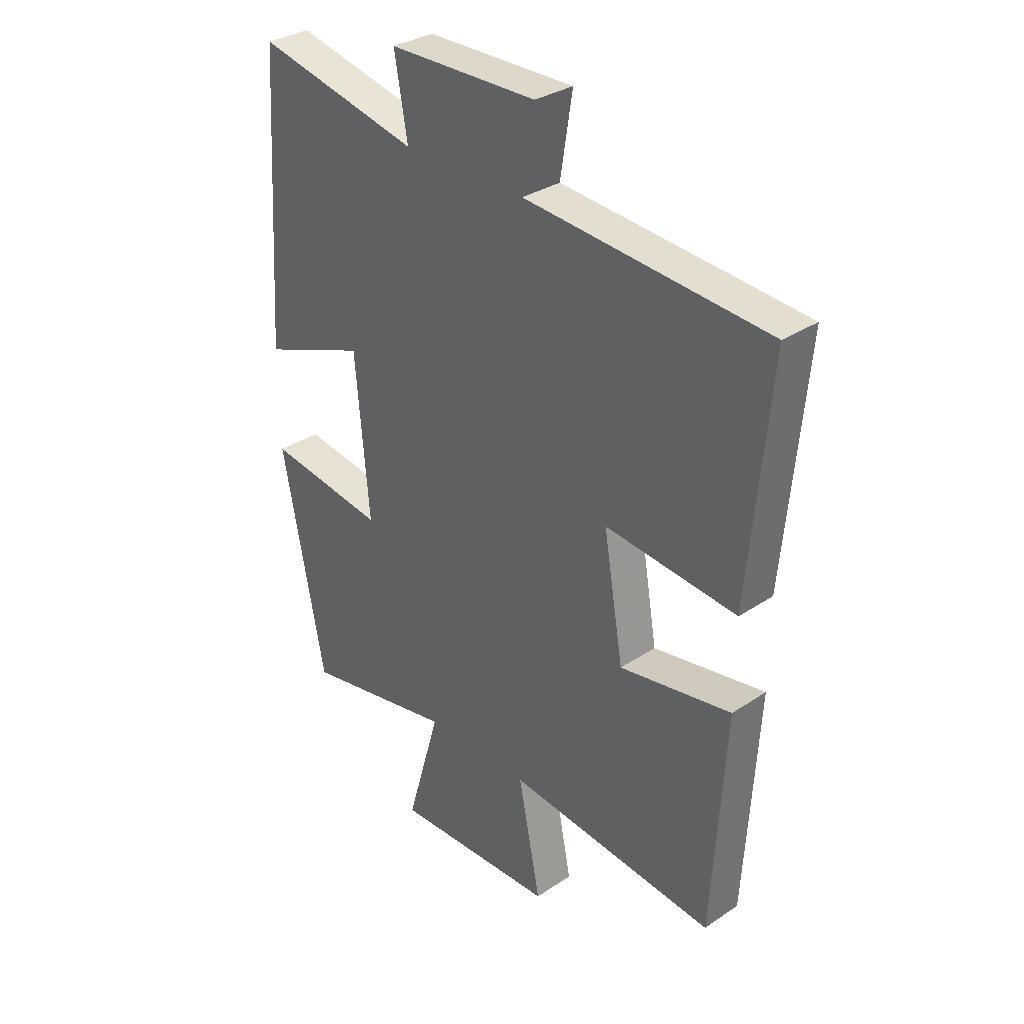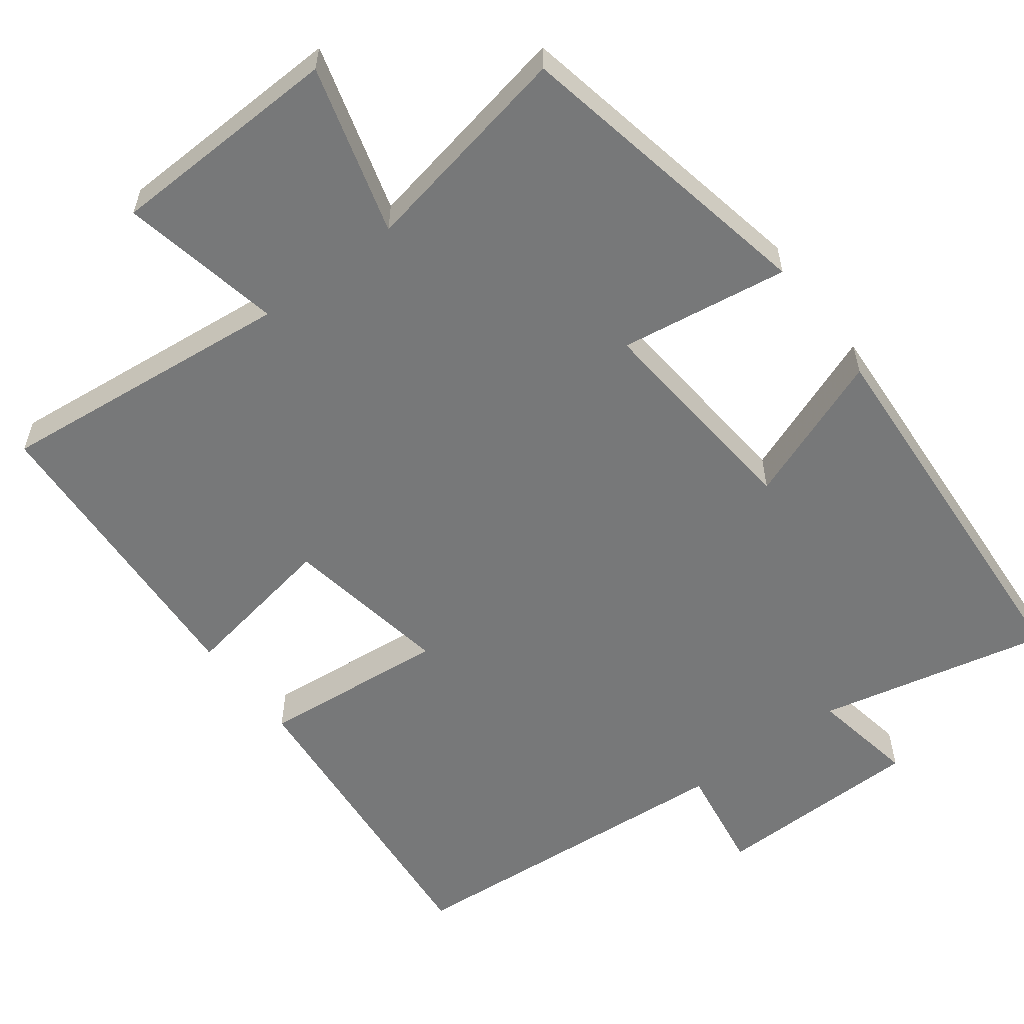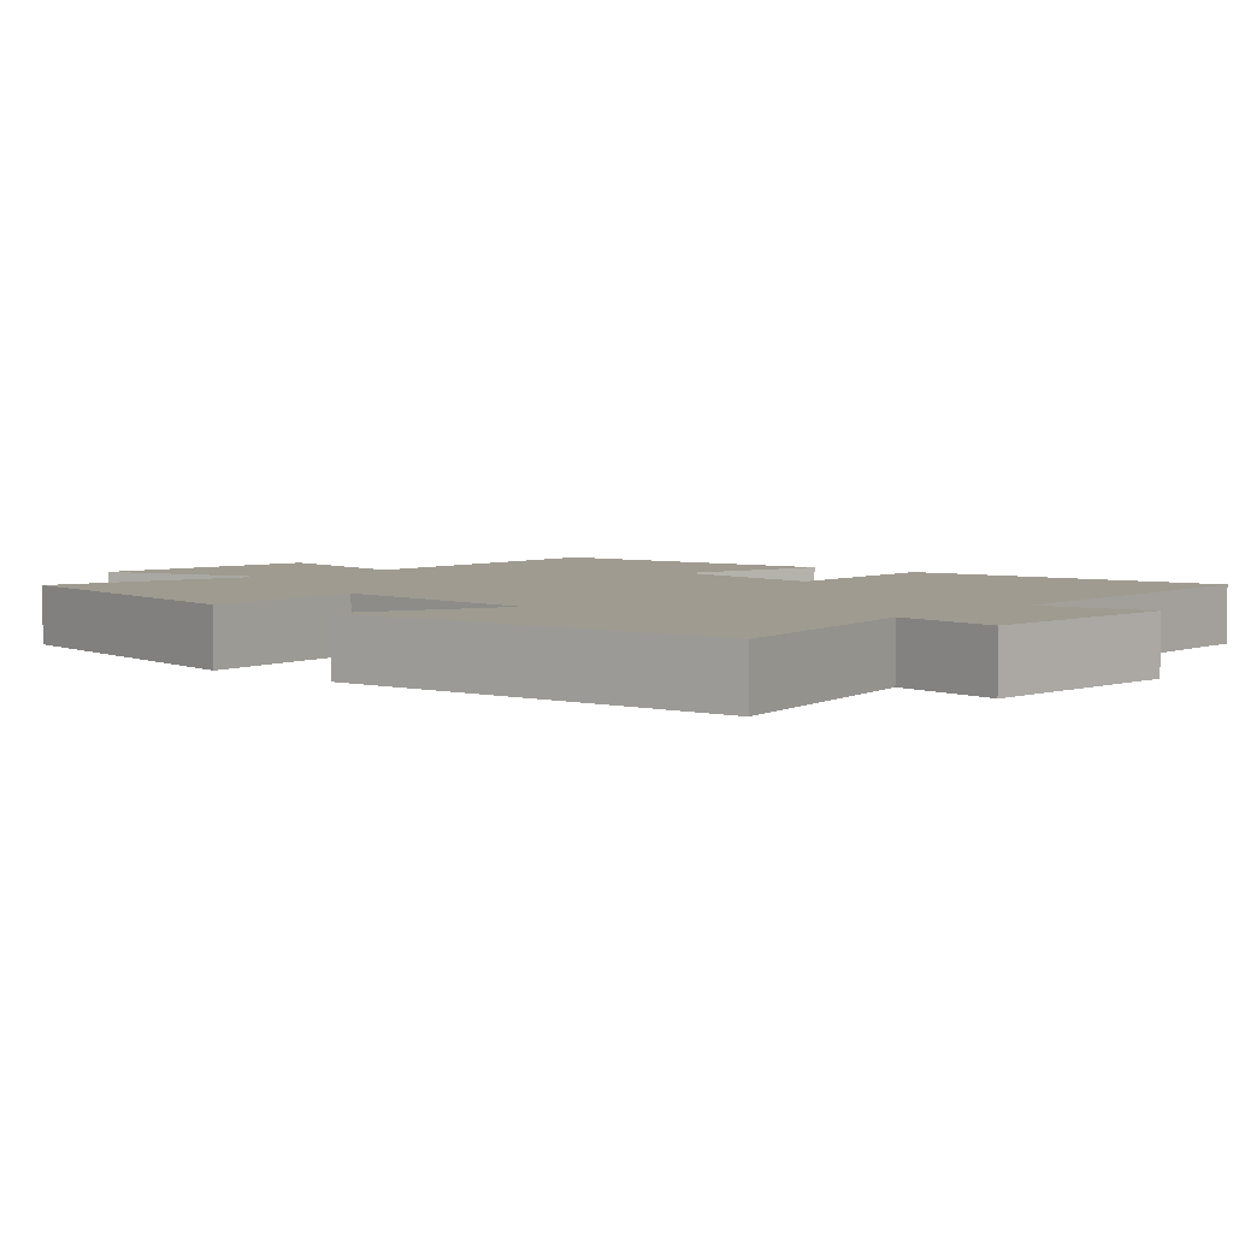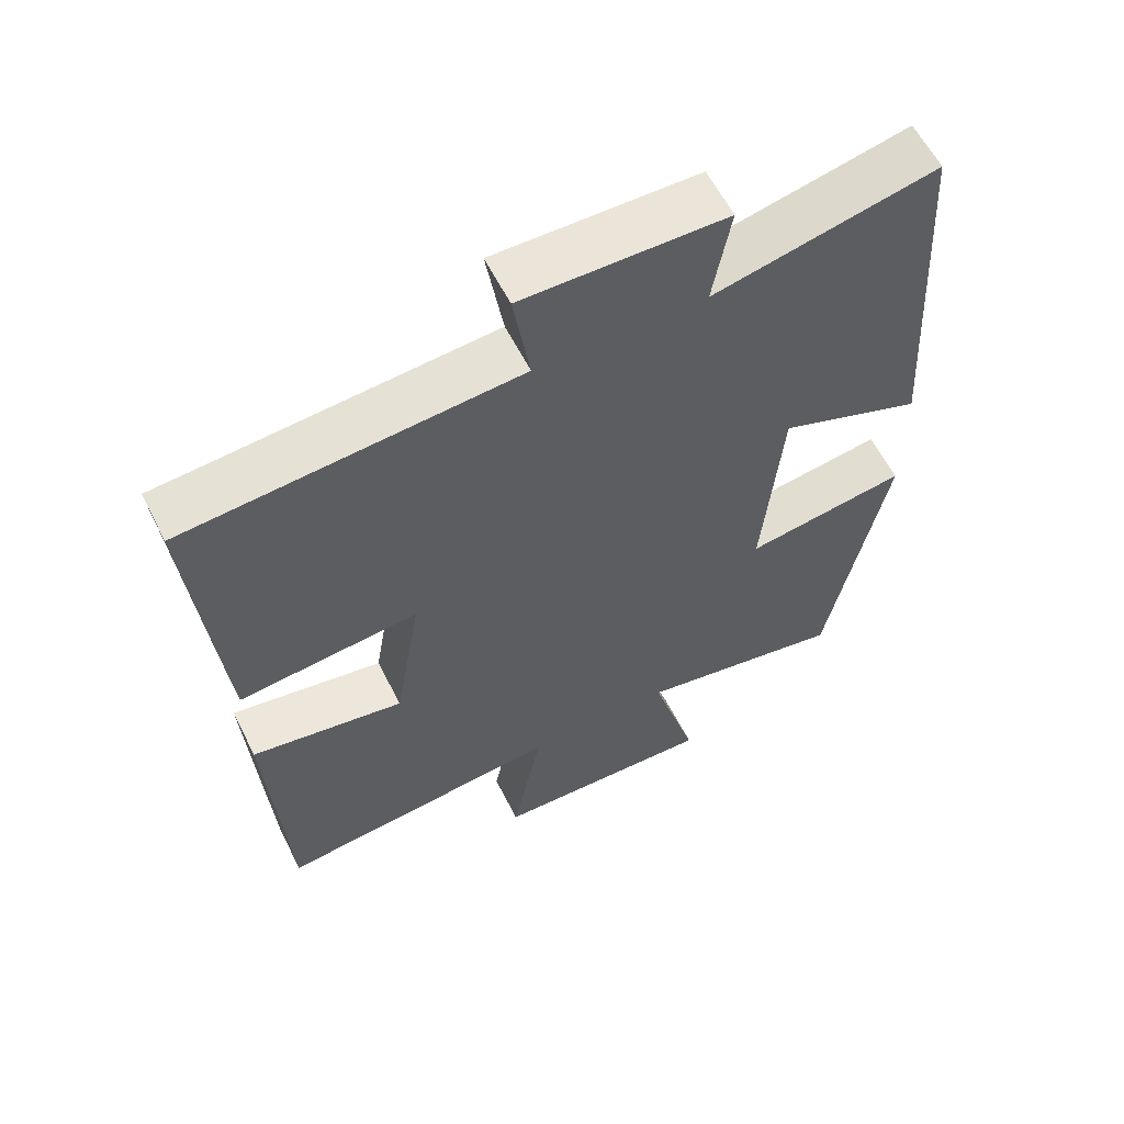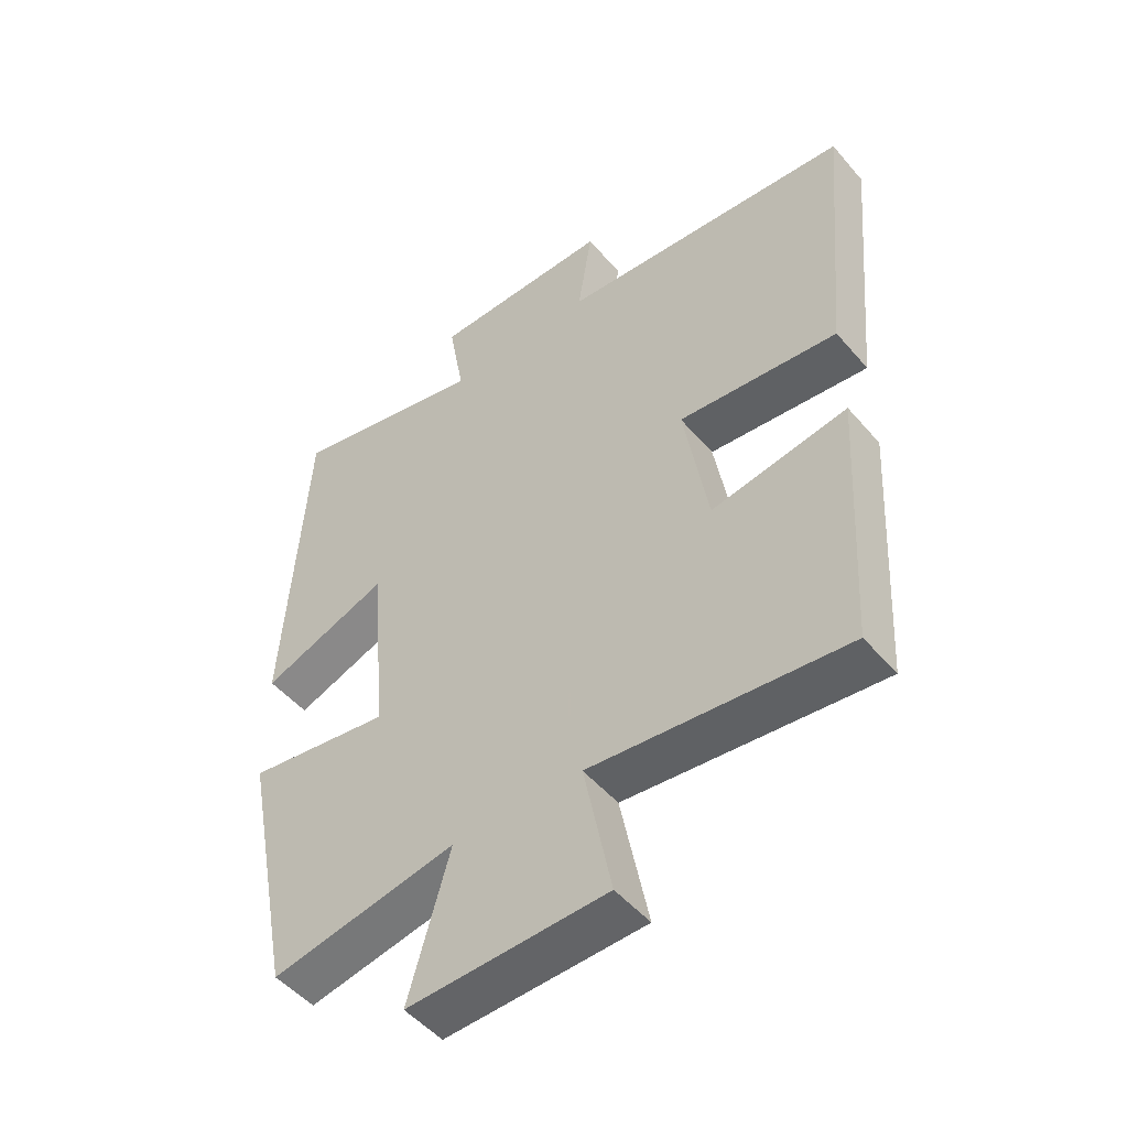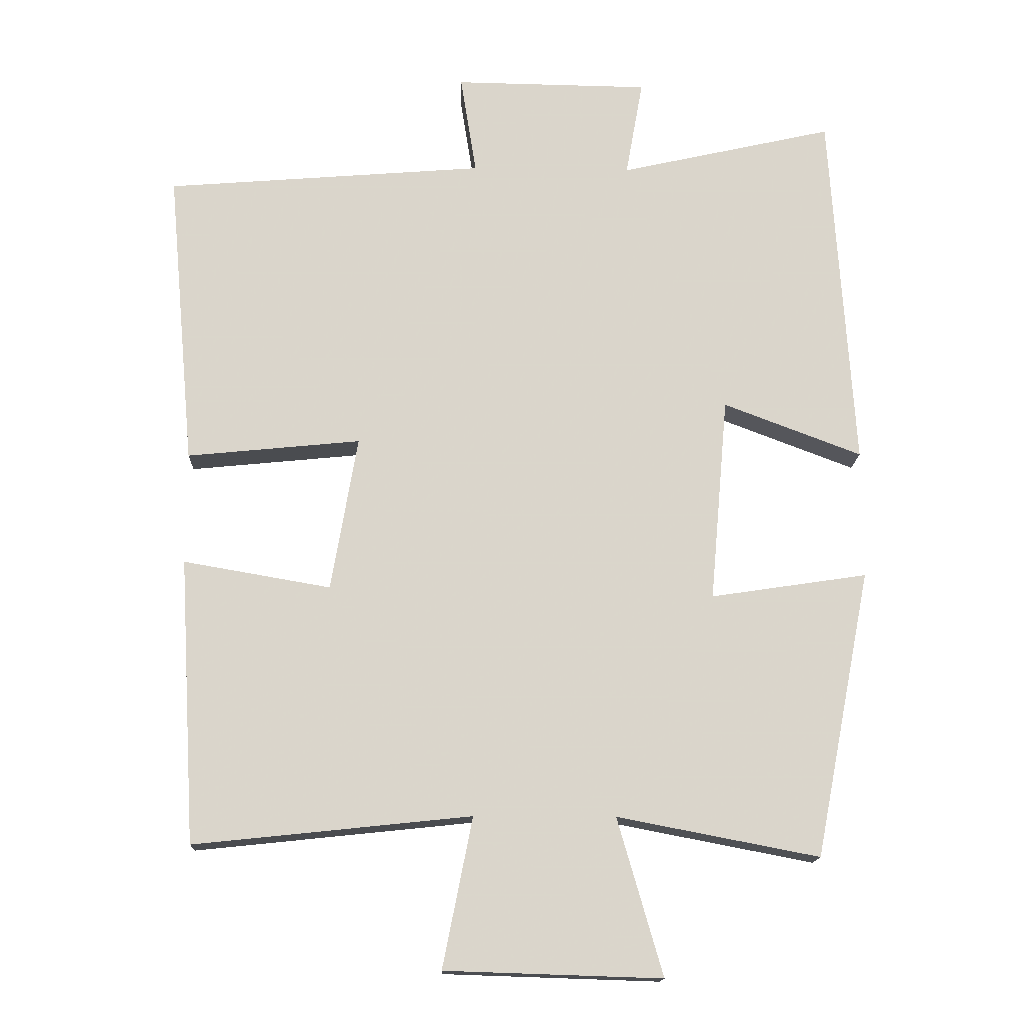
<metadata>
{"format":"obj","ext":"obj","renderer":"f3d","projection":"perspective","resolution":1024,"background":"white","views":[{"elev":32.3,"azim":47.0,"up":"+Z"},{"elev":-57.4,"azim":-142.9,"up":"+Y"},{"elev":4.1,"azim":-47.3,"up":"+Y"},{"elev":59.9,"azim":153.3,"up":"+Z"},{"elev":-50.0,"azim":38.8,"up":"+Z"},{"elev":-15.5,"azim":178.1,"up":"+Z"}]}
</metadata>
<code>
v 0.539 0.07 0.463
v 0.5 0.07 0.032
v 0.249 0.07 0.057
v 0.287 0.07 -0.167
v 0.5 0.07 -0.13
v 0.476 0.07 -0.542
v 0.076 0.07 -0.5
v 0.119 0.07 -0.716
v -0.193 0.07 -0.726
v -0.128 0.07 -0.5
v -0.419 0.07 -0.556
v -0.5 0.07 -0.142
v -0.274 0.07 -0.176
v -0.3 0.07 0.12
v -0.5 0.07 0.044
v -0.467 0.07 0.57
v -0.157 0.07 0.5
v -0.182 0.07 0.641
v 0.1 0.07 0.645
v 0.077 0.07 0.5
v 0.539 0 0.463
v 0.5 0 0.032
v 0.249 0 0.057
v 0.287 0 -0.167
v 0.5 0 -0.13
v 0.476 0 -0.542
v 0.076 0 -0.5
v 0.119 0 -0.716
v -0.193 0 -0.726
v -0.128 0 -0.5
v -0.419 0 -0.556
v -0.5 0 -0.142
v -0.274 0 -0.176
v -0.3 0 0.12
v -0.5 0 0.044
v -0.467 0 0.57
v -0.157 0 0.5
v -0.182 0 0.641
v 0.1 0 0.645
v 0.077 0 0.5
f 17 18 19 20
f 1 2 3
f 20 1 3
f 17 20 3
f 14 15 16 17
f 17 3 4
f 14 17 4
f 13 14 4
f 10 11 12 13
f 10 13 4
f 7 8 9 10
f 7 10 4 5
f 5 6 7
f 40 39 38 37
f 23 22 21
f 23 21 40
f 23 40 37
f 37 36 35 34
f 24 23 37
f 24 37 34
f 24 34 33
f 33 32 31 30
f 24 33 30
f 30 29 28 27
f 25 24 30 27
f 27 26 25
f 1 21 22 2
f 2 22 23 3
f 3 23 24 4
f 4 24 25 5
f 5 25 26 6
f 6 26 27 7
f 7 27 28 8
f 8 28 29 9
f 9 29 30 10
f 10 30 31 11
f 11 31 32 12
f 12 32 33 13
f 13 33 34 14
f 14 34 35 15
f 15 35 36 16
f 16 36 37 17
f 17 37 38 18
f 18 38 39 19
f 19 39 40 20
f 20 40 21 1

</code>
